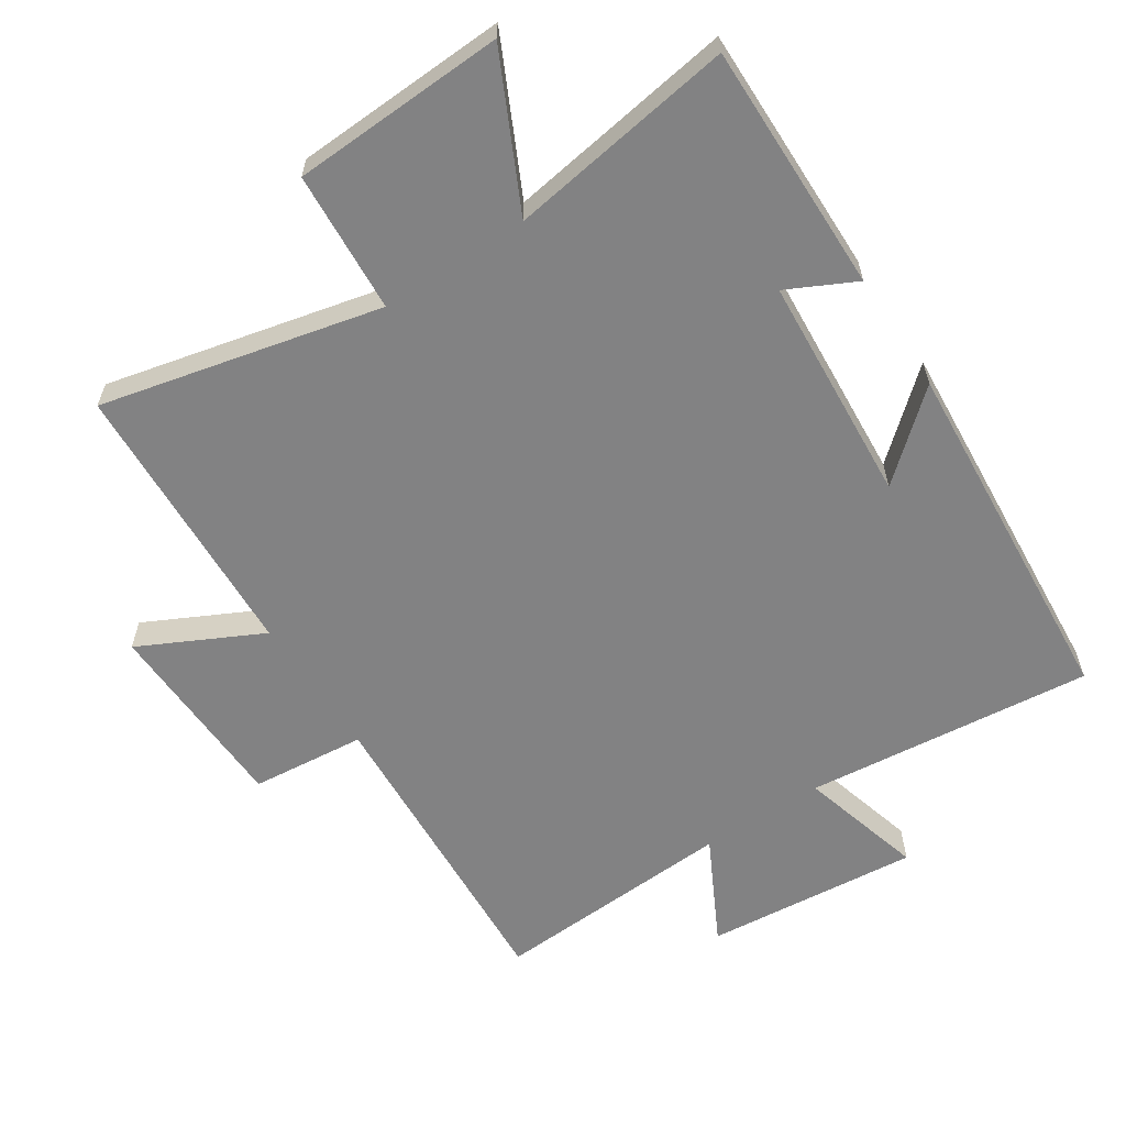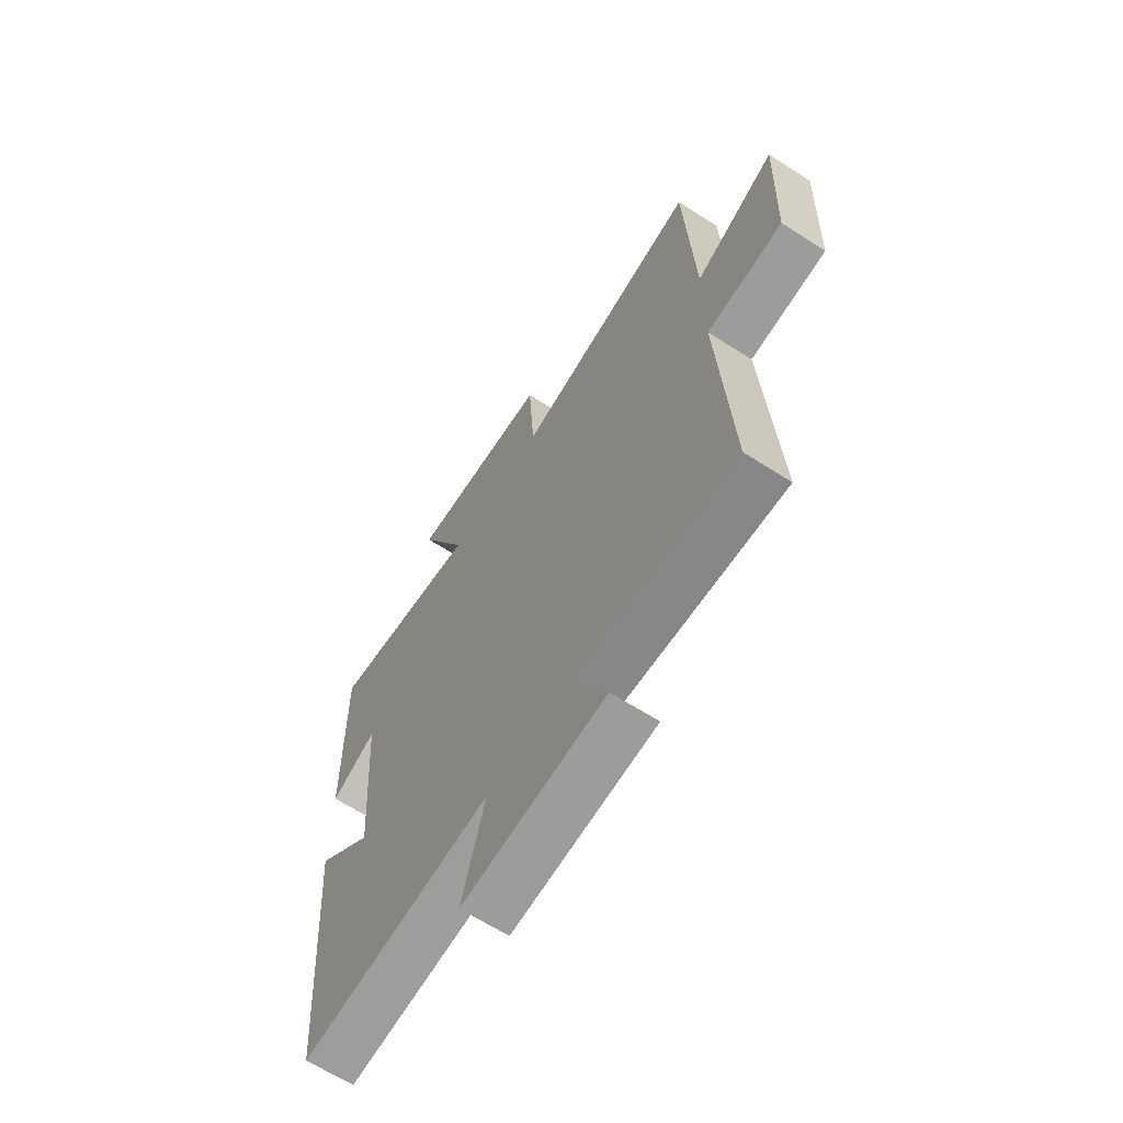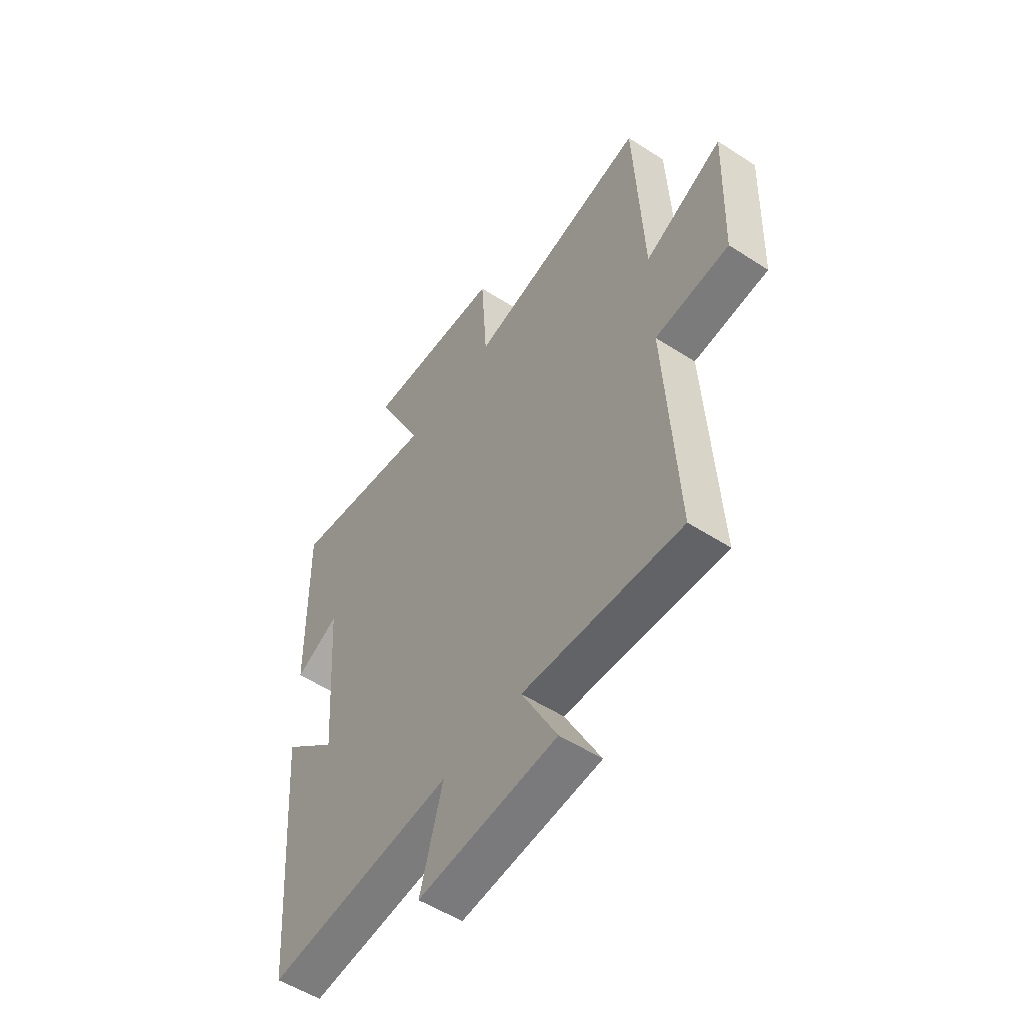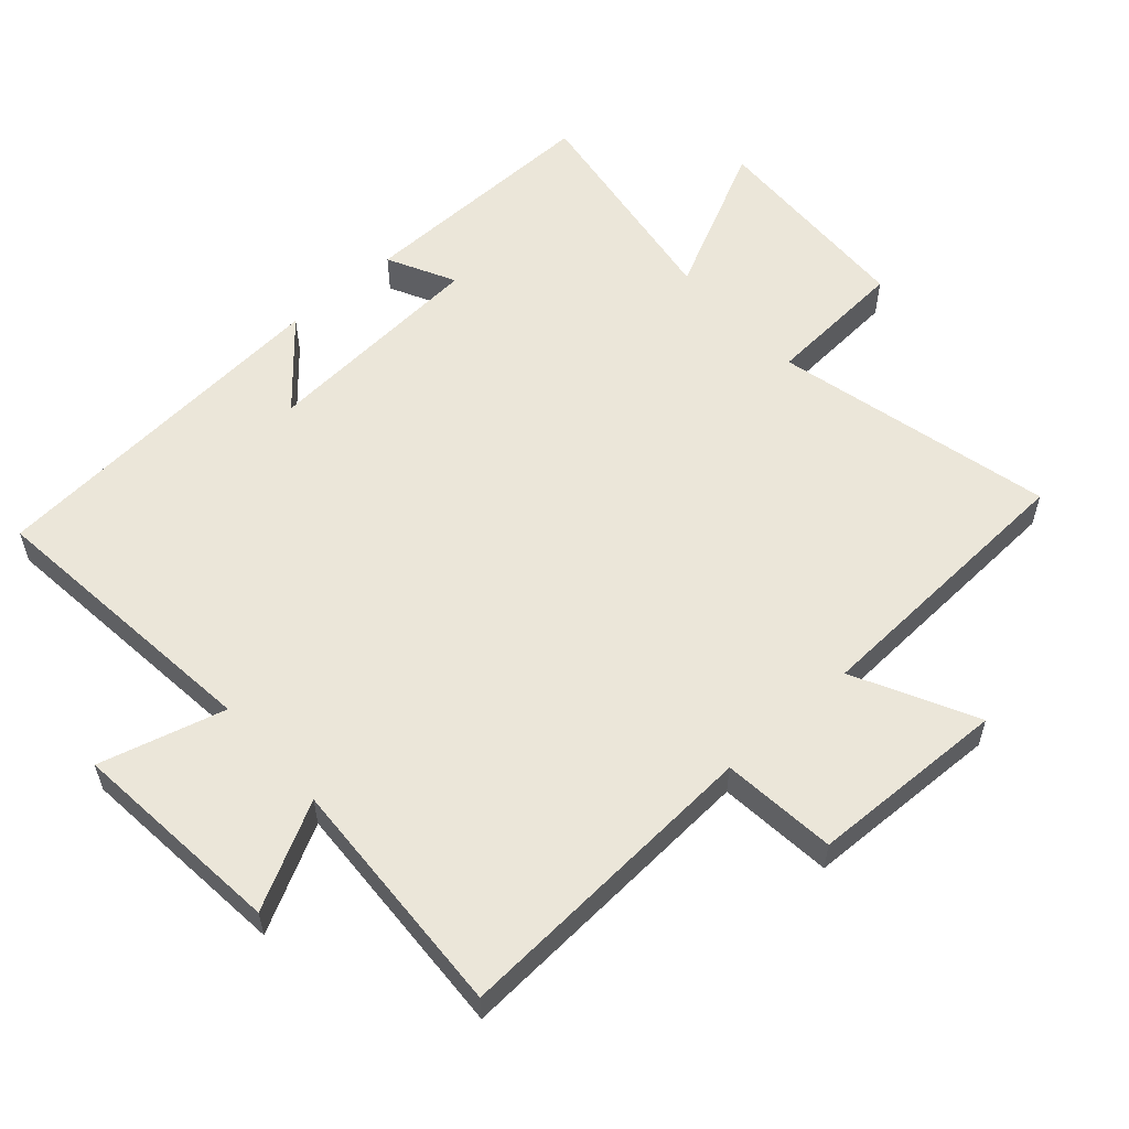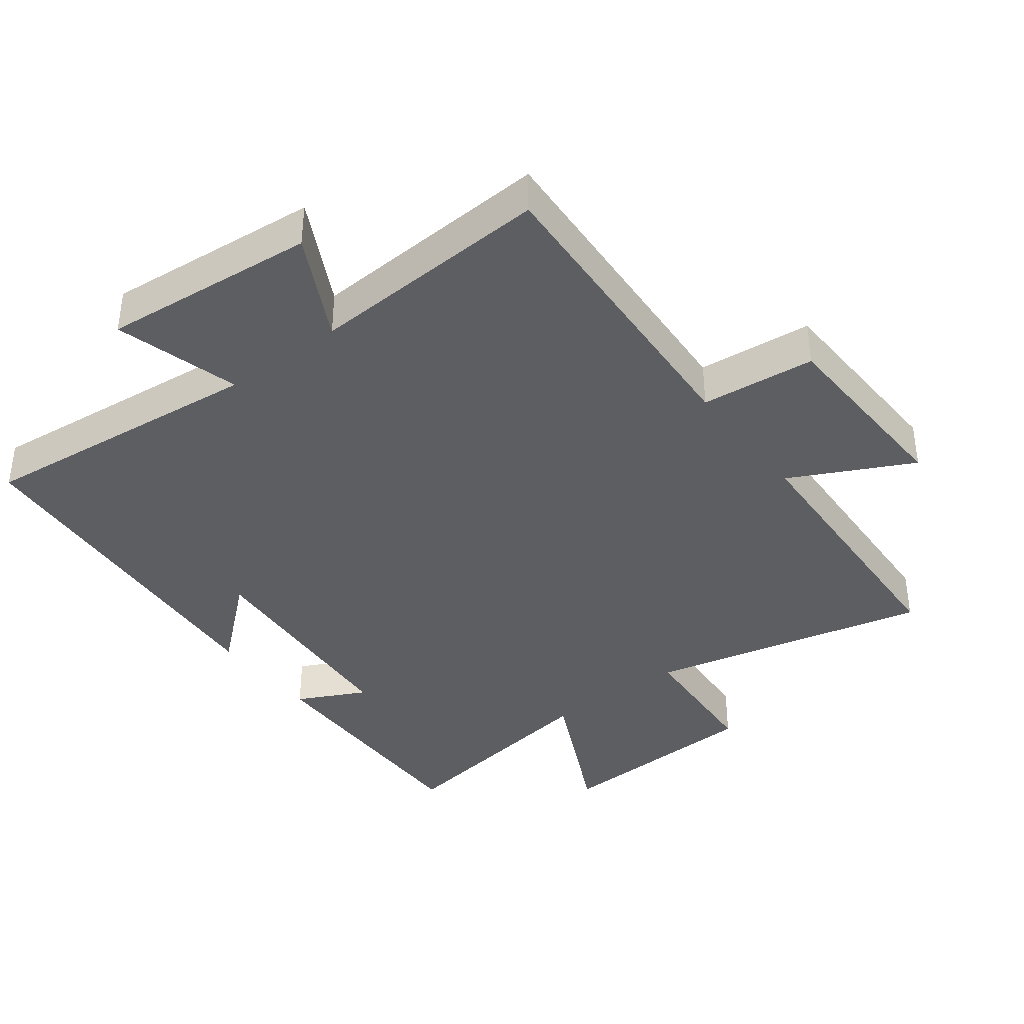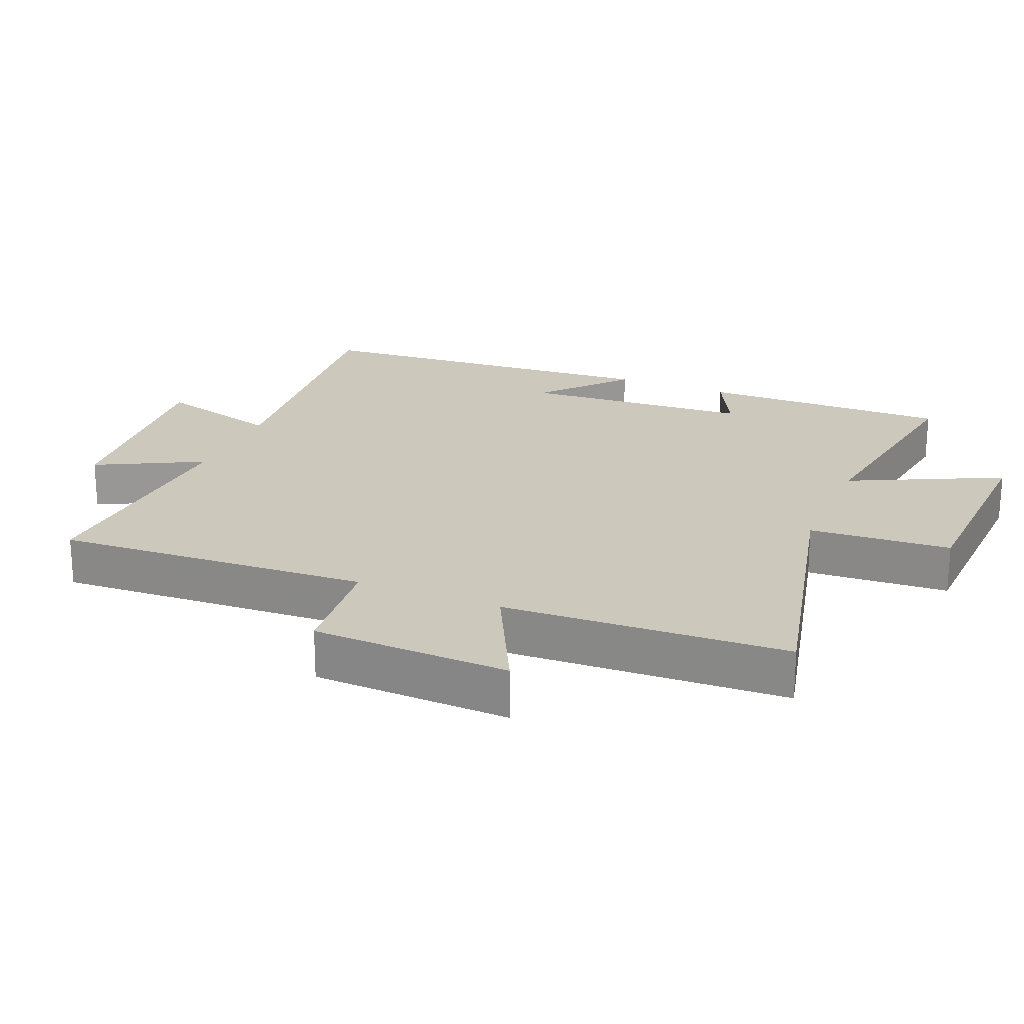
<metadata>
{"format":"obj","ext":"obj","renderer":"f3d","projection":"perspective","resolution":1024,"background":"white","views":[{"elev":-60.8,"azim":33.3,"up":"+Y"},{"elev":-65.2,"azim":-122.8,"up":"+Z"},{"elev":-53.6,"azim":-124.6,"up":"+Z"},{"elev":56.9,"azim":-131.9,"up":"+Y"},{"elev":-38.6,"azim":-142.7,"up":"+Y"},{"elev":22.2,"azim":-67.3,"up":"+Y"}]}
</metadata>
<code>
v -0.527 0.07 -0.52
v -0.5 0.07 -0.049
v -0.672 0.07 -0.032
v -0.682 0.07 0.264
v -0.5 0.07 0.173
v -0.48 0.07 0.598
v -0.06 0.07 0.5
v -0.046 0.07 0.712
v 0.274 0.07 0.726
v 0.164 0.07 0.5
v 0.505 0.07 0.552
v 0.5 0.07 0.177
v 0.398 0.07 0.228
v 0.374 0.07 -0.114
v 0.5 0.07 -0.005
v 0.459 0.07 -0.545
v 0.027 0.07 -0.5
v 0.079 0.07 -0.688
v -0.243 0.07 -0.658
v -0.161 0.07 -0.5
v -0.527 0 -0.52
v -0.5 0 -0.049
v -0.672 0 -0.032
v -0.682 0 0.264
v -0.5 0 0.173
v -0.48 0 0.598
v -0.06 0 0.5
v -0.046 0 0.712
v 0.274 0 0.726
v 0.164 0 0.5
v 0.505 0 0.552
v 0.5 0 0.177
v 0.398 0 0.228
v 0.374 0 -0.114
v 0.5 0 -0.005
v 0.459 0 -0.545
v 0.027 0 -0.5
v 0.079 0 -0.688
v -0.243 0 -0.658
v -0.161 0 -0.5
f 17 18 19 20
f 14 15 16 17
f 13 14 17 20
f 10 11 12 13
f 10 13 20 1
f 7 8 9 10
f 5 6 7
f 5 7 10
f 2 3 4 5
f 2 5 10
f 1 2 10
f 40 39 38 37
f 37 36 35 34
f 40 37 34 33
f 33 32 31 30
f 21 40 33 30
f 30 29 28 27
f 27 26 25
f 30 27 25
f 25 24 23 22
f 30 25 22
f 30 22 21
f 1 21 22 2
f 2 22 23 3
f 3 23 24 4
f 4 24 25 5
f 5 25 26 6
f 6 26 27 7
f 7 27 28 8
f 8 28 29 9
f 9 29 30 10
f 10 30 31 11
f 11 31 32 12
f 12 32 33 13
f 13 33 34 14
f 14 34 35 15
f 15 35 36 16
f 16 36 37 17
f 17 37 38 18
f 18 38 39 19
f 19 39 40 20
f 20 40 21 1

</code>
